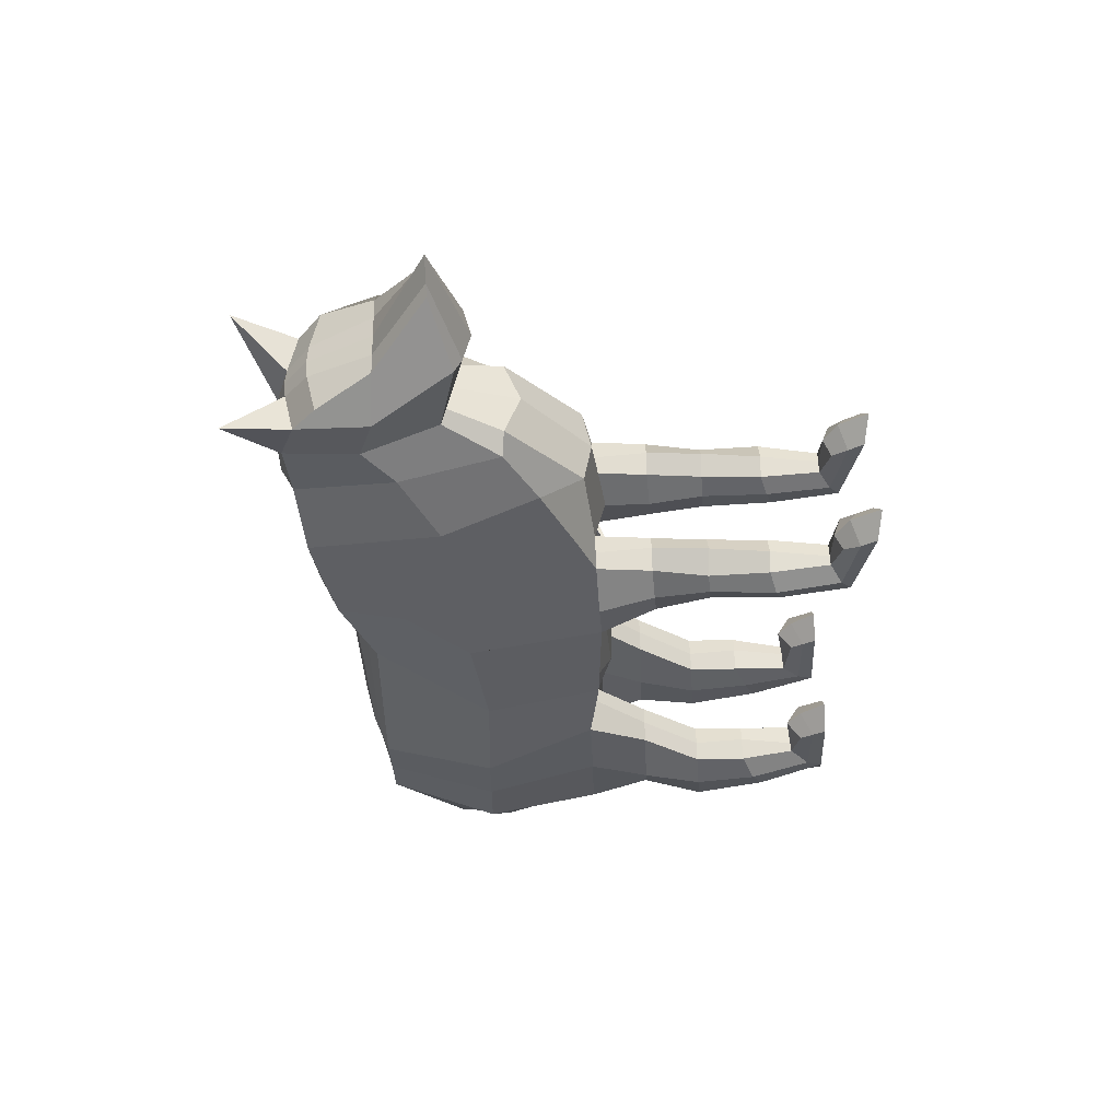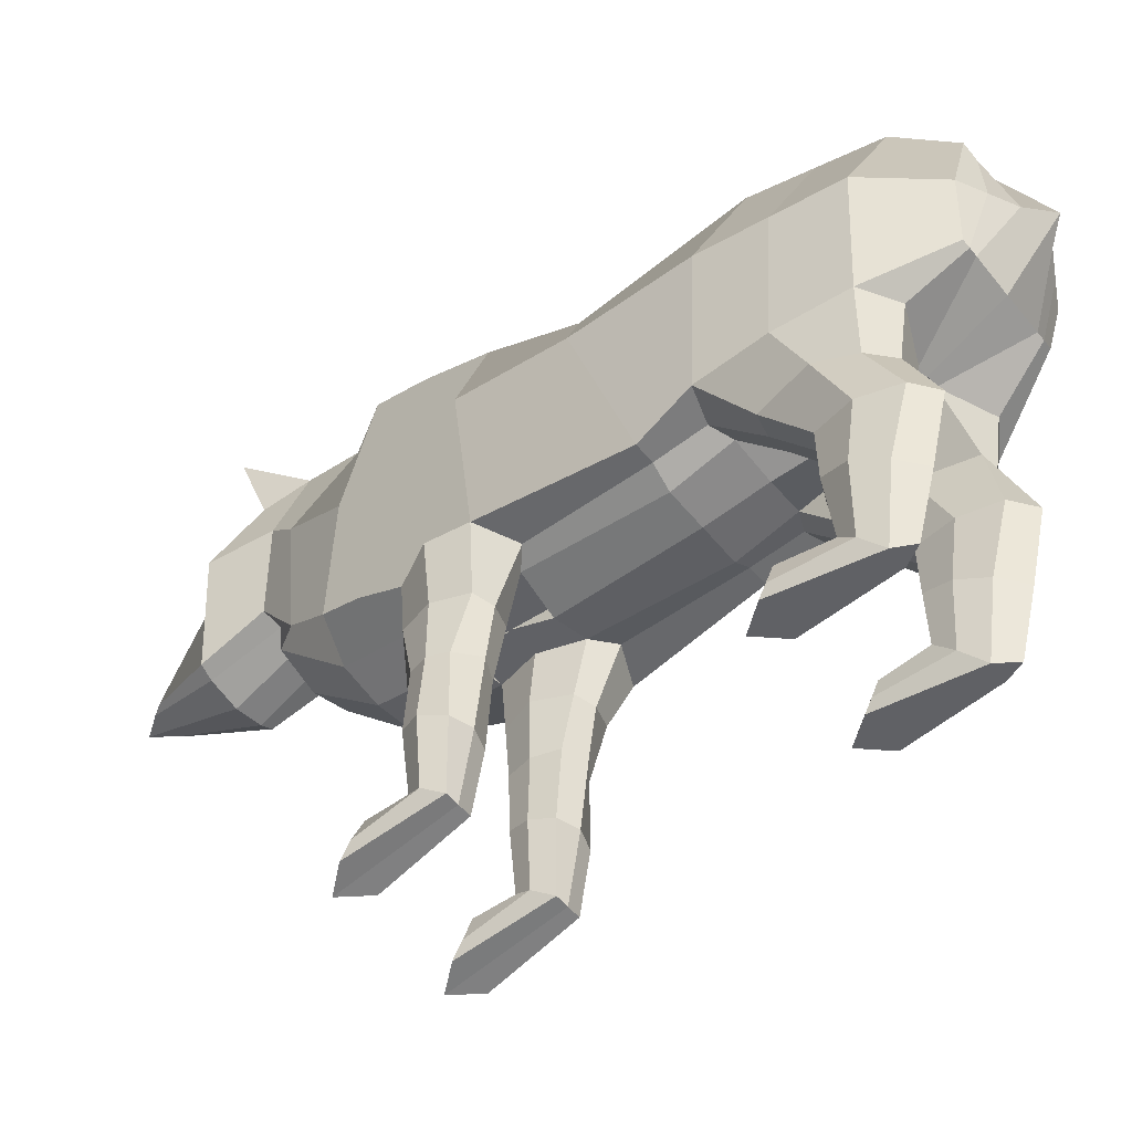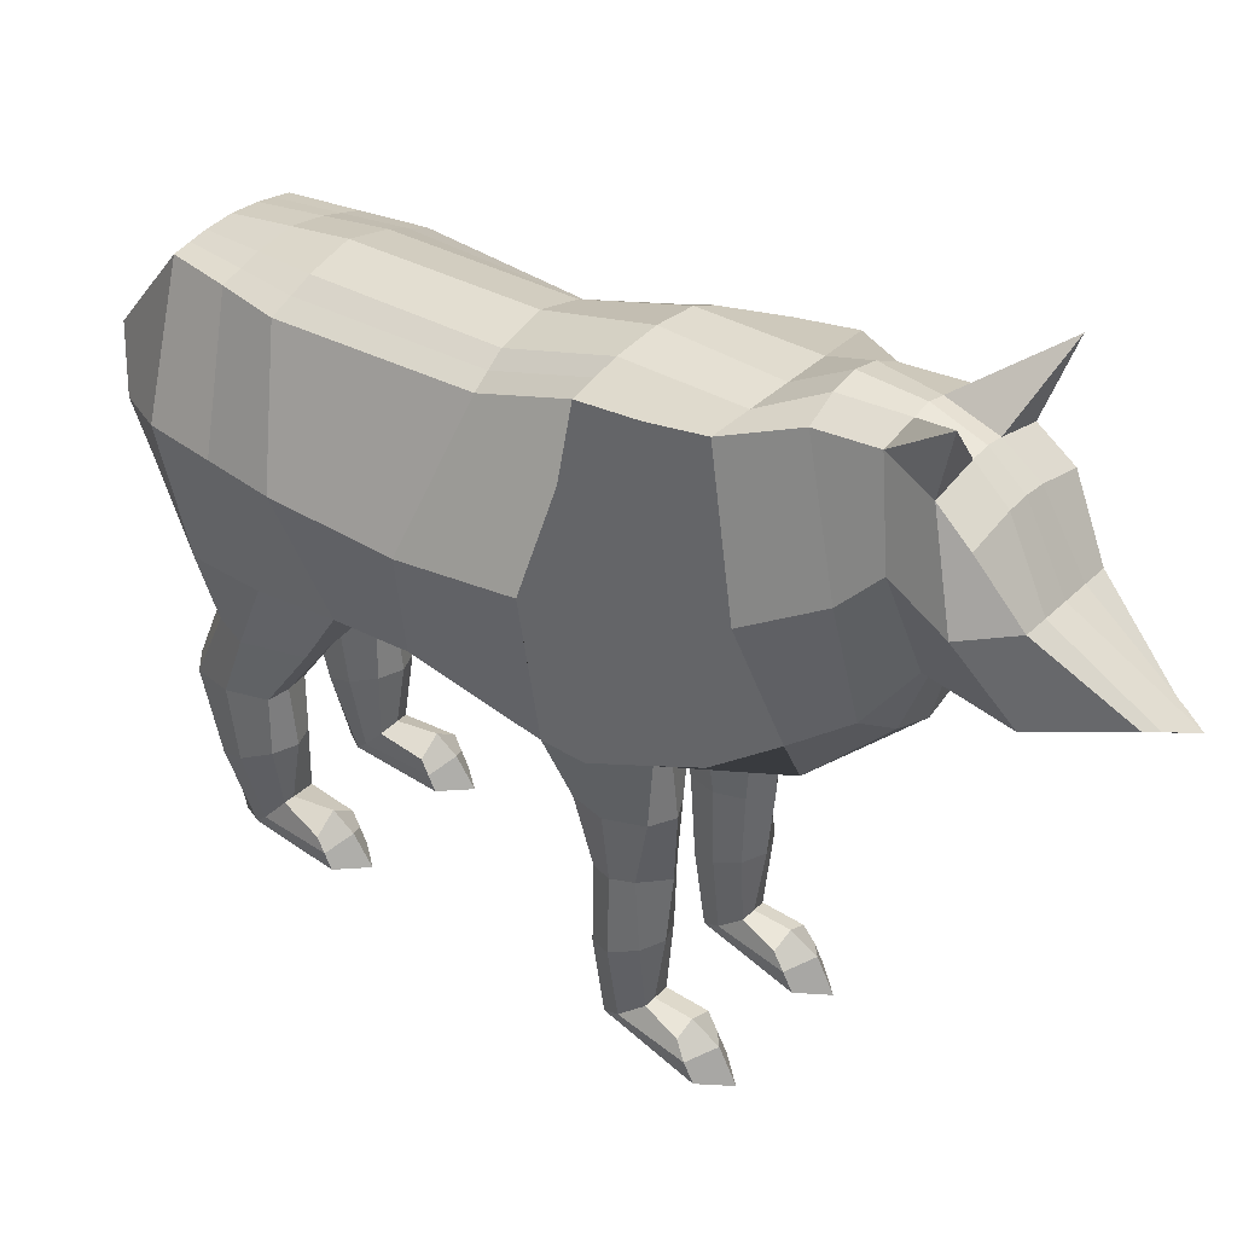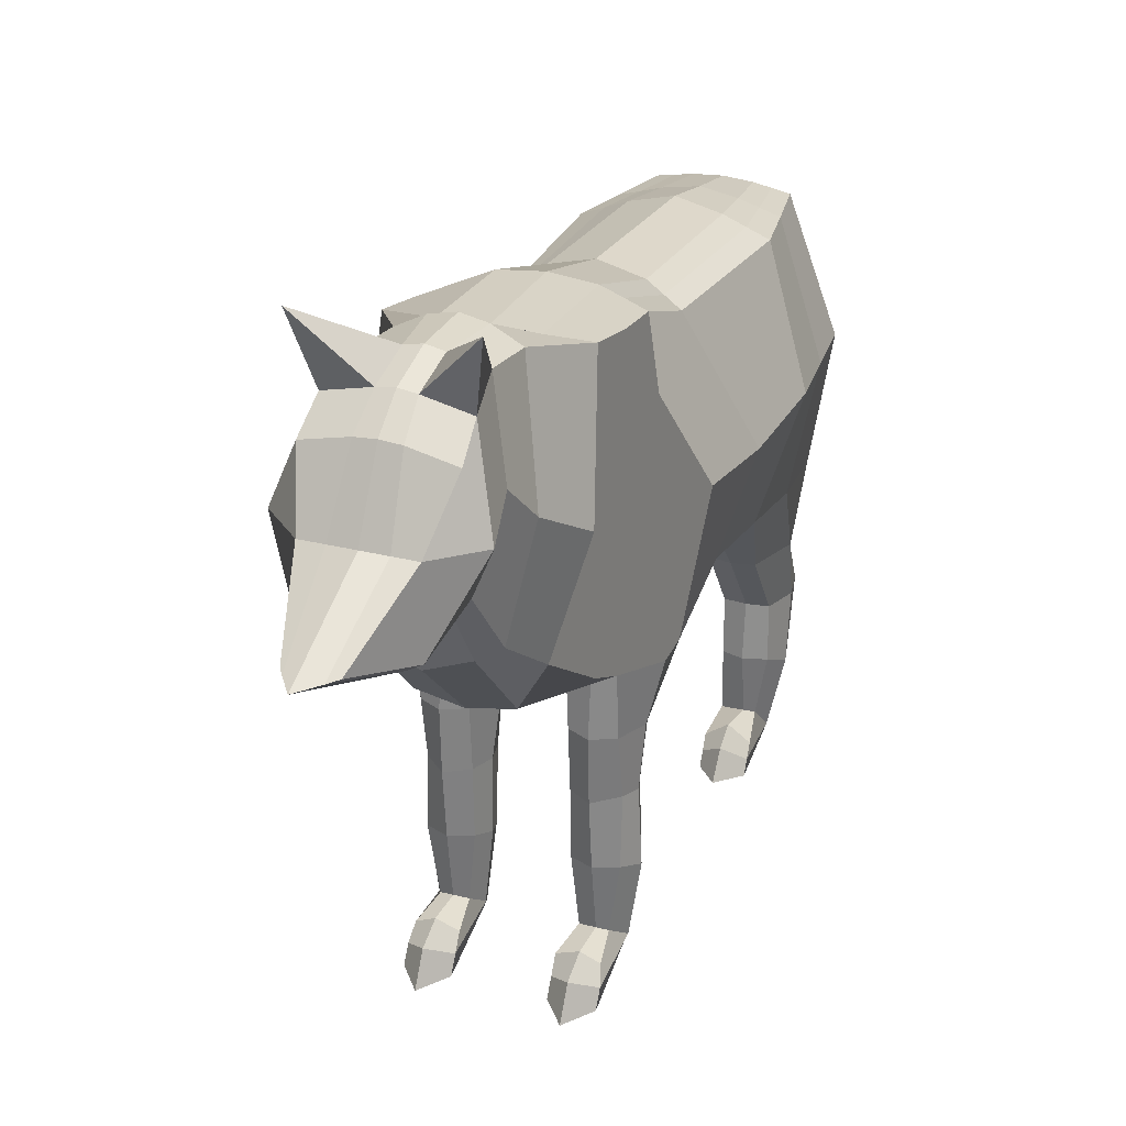
<metadata>
{"format":"obj","ext":"obj","renderer":"f3d","projection":"perspective","resolution":1024,"background":"white","views":[{"elev":53.5,"azim":-91.2,"up":"+Z"},{"elev":-52.4,"azim":127.7,"up":"+Y"},{"elev":36.1,"azim":-51.7,"up":"+Y"},{"elev":26.6,"azim":22.1,"up":"+Y"}]}
</metadata>
<code>
o Cube
v -0.8359 -0.3595 -0.5919
v -0.713 2.046 0.02855
v -1.034 -0.3641 0.8336
v -0.7764 2.381 0.9382
v -0.9646 -0.2756 -1.202
v -0.8322 2.041 -1.749
v -0.9703 -0.3264 -2.641
v -0.5976 2.03 -2.948
v -0.598 0.0686 -3.383
v -0.6092 1.25 -3.561
v -0.8359 2.587 2.118
v -0.6815 0.2634 2.667
v -0.4996 2.697 2.635
v -0.5522 0.6185 3.155
v -0.4996 2.754 3.199
v -0.4898 1.197 3.578
v -0.5803 2.6 3.646
v -0.4601 1.044 4.294
v -0.6072 2.36 3.953
v -0.2229 1.263 5.039
v -0.8359 -0.3009 1.68
v -0.8359 -0.3009 1.68
v -0.4179 2.263 0.02855
v -0.4161 2.207 -1.752
v -0.4179 0.5992 3.383
v -0.2648 1.197 3.578
v -0.4179 2.587 2.118
v -0.4179 2.573 1.029
v -0.4179 -0.3631 0.8303
v -0.4179 -0.1798 2.629
v -0.1166 -0.3305 -2.635
v -0.4179 -0.3581 -1.198
v -0.1623 2.691 3.644
v -0.1648 2.825 3.197
v -0.4179 -0.5105 -0.5919
v -0.2599 2.089 -2.947
v -0.318 0.9656 4.296
v -0.2409 2.831 2.631
v -0.2344 1.247 -3.56
v -0.4173 0.06738 -3.382
v -0.1526 1.265 5.147
v -0.1892 2.451 3.951
v -0.4179 -0.3009 1.68
v -0.4179 -0.3631 0.8303
v -0.4179 -0.3009 1.68
v -0.8359 -1.454 1.527
v -0.8359 -1.493 1.144
v -0.4179 -1.49 1.076
v -0.4179 -1.454 1.589
v -0.7399 -2.714 1.552
v -0.763 -2.957 1.179
v -0.4898 -2.956 1.179
v -0.4819 -2.713 1.551
v -0.8043 -2.799 1.898
v -0.8359 -3.124 2.078
v -0.418 -3.124 2.078
v -0.418 -2.799 1.898
v -0.8359 -1.529 -2.102
v -0.8359 -1.59 -2.858
v -0.4179 -1.59 -2.859
v -0.4179 -1.535 -2.104
v -0.7316 -2.638 -2.12
v -0.7087 -3.023 -2.48
v -0.5122 -3.023 -2.48
v -0.418 -2.643 -2.116
v -0.8359 -2.697 -1.673
v -0.8359 -2.964 -1.538
v -0.4179 -2.964 -1.538
v -0.4179 -2.697 -1.673
v -1.277 0.8431 -0.2817
v -1.277 1.006 0.8415
v -1.275 0.8652 -1.485
v -1.114 0.8662 -2.807
v -0.7167 0.66 -3.472
v -0.2194 0.659 -3.729
v -0.9174 1.244 2.377
v -0.7754 1.641 3.065
v -0.6828 1.976 3.388
v -0.8359 1.822 3.97
v -0.4609 1.808 4.299
v -0.2369 1.808 4.299
v -0.8359 0.3216 0.8359
v -0.8359 2.487 1.568
v -1.074 -0.3336 1.259
v -0.8359 -0.09136 2.134
v -0.8359 1.691 0.847
v -1.277 1.065 1.588
v -0.7224 3.262 3.847
v -1.012 -0.3073 -1.927
v -0.7111 2.036 -2.344
v -0.3327 2.147 -2.342
v -0.3331 -0.3028 -1.918
v -0.922 -1.557 -2.479
v -0.36 -1.557 -2.481
v -0.7915 -2.838 -2.295
v -0.418 -2.838 -2.295
v -0.8359 -2.83 -1.605
v -0.4179 -2.83 -1.605
v -1.194 0.8657 -2.146
v -0.4179 -0.9104 -1.655
v -0.8359 -0.9104 -1.655
v -0.4179 -0.9524 -2.753
v -0.8359 -0.9446 -2.555
v -0.9788 -0.9314 -2.204
v -0.3109 -0.9314 -2.204
v -0.4179 -2.317 -2.657
v -0.4179 -2.068 -2.107
v -0.8359 -2.317 -2.657
v -0.8359 -2.068 -2.107
v -0.9221 -2.193 -2.382
v -0.3571 -2.193 -2.382
v -0.3078 -0.3334 1.26
v -0.8965 -1.478 1.333
v -0.3556 -1.477 1.333
v -0.8359 -2.837 1.367
v -0.418 -2.836 1.366
v -0.8359 -2.961 1.988
v -0.418 -2.961 1.988
v -0.8359 -0.9378 0.9569
v -0.4179 -0.938 0.9592
v -0.4179 -0.8751 1.634
v -0.8359 -0.8751 1.634
v -0.9352 -0.9065 1.297
v -0.2905 -0.9065 1.297
v -0.4179 -2.226 1.128
v -0.4179 -2.085 1.568
v -0.8359 -2.226 1.128
v -0.8359 -2.085 1.568
v -0.9358 -2.155 1.348
v -0.3556 -2.155 1.348
v -0.5655 2.154 0.02855
v -0.6269 -0.3631 0.6507
v -0.6269 -0.3305 -2.854
v -0.6269 -0.3595 -0.5919
v -0.4218 1.249 -3.56
v -0.6269 -0.3009 1.68
v -0.6269 -0.3009 1.68
v -0.6238 2.124 -1.75
v -0.5972 2.477 0.9821
v -0.6269 -0.3146 -1.102
v -0.4287 2.06 -2.948
v -0.5076 0.06799 -3.383
v -0.6269 -1.484 0.9783
v -0.6269 -1.46 1.717
v -0.6269 -2.956 1.179
v -0.6269 -2.714 1.552
v -0.6269 -3.161 2.321
v -0.6269 -2.724 1.903
v -0.6269 -1.608 -3.035
v -0.6269 -1.533 -2.08
v -0.6269 -3.035 -2.665
v -0.6269 -2.639 -2.12
v -0.6269 -2.947 -1.287
v -0.6269 -2.558 -1.683
v -0.468 0.6595 -3.6
v -0.6269 -2.695 -1.475
v -0.5219 2.092 -2.343
v -0.6269 -0.9524 -2.753
v -0.6269 -0.9086 -1.609
v -0.6269 -2.056 -2.018
v -0.6269 -2.345 -2.853
v -0.6269 -2.857 2.158
v -0.6269 -0.8737 1.744
v -0.6269 -0.9386 0.9033
v -0.6269 -2.089 1.651
v -0.6269 -2.222 1.061
v 0 -0.5078 -0.5919
v 0 2.371 0.02855
v 0 -0.514 0.8304
v -0 2.62 1.038
v 0 -0.453 -1.223
v 0.000526 2.308 -1.754
v 0 -0.3305 -2.635
v 0.01364 2.108 -2.947
v 0.000258 0.05847 -3.381
v 0.008835 1.246 -3.56
v 0 -0.2667 2.622
v -0 2.587 2.118
v 0 0.4317 3.369
v -0 2.881 2.629
v -0 1.197 3.578
v -0 2.859 3.197
v -0 0.8839 4.286
v -0 2.712 3.644
v -0 1.269 5.359
v -0 2.465 3.951
v 0.8359 -0.3595 -0.5919
v 0.713 2.046 0.02855
v 1.034 -0.3641 0.8336
v 0.7764 2.381 0.9382
v 0.9646 -0.2756 -1.202
v 0.8396 2.037 -1.749
v 0.9703 -0.3264 -2.641
v 0.6238 2.022 -2.946
v 0.5991 0.06052 -3.381
v 0.6269 1.242 -3.559
v 0.8359 2.587 2.118
v 0.6815 0.2634 2.667
v 0.4996 2.697 2.635
v 0.5522 0.6185 3.155
v 0.4996 2.754 3.199
v 0.4898 1.197 3.578
v 0.5803 2.6 3.646
v 0.4601 1.044 4.294
v 0.6072 2.36 3.953
v 0.2229 1.263 5.039
v 0 -0.4216 1.681
v 0.8359 -0.3009 1.68
v 0 -0.3009 1.68
v 0 -0.3631 0.8303
v 0.8359 -0.3009 1.68
v 0.4179 2.263 0.02855
v 0.4198 2.206 -1.752
v 0.4179 0.5992 3.383
v 0.2648 1.197 3.578
v 0.4179 2.587 2.118
v 0.4179 2.573 1.029
v 0.4179 -0.3631 0.8303
v 0.4179 -0.1798 2.629
v 0.1166 -0.3305 -2.635
v 0.4179 -0.3581 -1.198
v 0.1623 2.691 3.644
v 0.1648 2.825 3.197
v 0.4179 -0.5105 -0.5919
v 0.2869 2.086 -2.946
v 0.318 0.9656 4.296
v 0.2409 2.831 2.631
v 0.252 1.244 -3.559
v 0.4185 0.06174 -3.381
v 0.1526 1.265 5.147
v 0.1892 2.451 3.951
v 0.4179 -0.3009 1.68
v 0.4179 -0.3631 0.8303
v 0.4179 -0.3009 1.68
v 0.8359 -1.454 1.527
v 0.8359 -1.493 1.144
v 0.4179 -1.49 1.076
v 0.4179 -1.454 1.589
v 0.7399 -2.714 1.552
v 0.763 -2.957 1.179
v 0.4898 -2.956 1.179
v 0.4819 -2.713 1.551
v 0.8043 -2.799 1.898
v 0.8359 -3.124 2.078
v 0.4179 -3.124 2.078
v 0.4179 -2.799 1.898
v 0.8359 -1.529 -2.102
v 0.8359 -1.59 -2.858
v 0.4179 -1.59 -2.859
v 0.4179 -1.535 -2.104
v 0.7316 -2.638 -2.12
v 0.7087 -3.023 -2.48
v 0.5122 -3.023 -2.48
v 0.4179 -2.643 -2.116
v 0.8359 -2.697 -1.673
v 0.8359 -2.964 -1.538
v 0.4179 -2.964 -1.538
v 0.4179 -2.697 -1.673
v 0.005498 0.6594 -3.934
v 1.277 0.8431 -0.2817
v 1.277 1.006 0.8415
v 1.28 0.848 -1.481
v 1.124 0.851 -2.804
v 0.7261 0.6503 -3.47
v 0.2297 0.656 -3.728
v -0 1.808 4.299
v 0.9174 1.244 2.377
v 0.7754 1.641 3.065
v 0.6828 1.976 3.388
v 0.8359 1.822 3.97
v 0.4609 1.808 4.299
v 0.2369 1.808 4.299
v 0.8359 0.3216 0.8359
v 0.8359 2.487 1.568
v 1.074 -0.3336 1.259
v 0.8359 -0.09136 2.134
v 0.8359 1.691 0.847
v 1.277 1.065 1.588
v 0.7224 3.262 3.847
v 0 -0.4482 -1.912
v 1.012 -0.3073 -1.927
v 0.01331 2.206 -2.341
v 0.7354 2.026 -2.342
v 0.3585 2.143 -2.341
v 0.3331 -0.3028 -1.918
v 0.922 -1.557 -2.479
v 0.36 -1.557 -2.481
v 0.7915 -2.838 -2.295
v 0.4179 -2.838 -2.295
v 0.8359 -2.83 -1.605
v 0.4179 -2.83 -1.605
v 1.202 0.8495 -2.143
v 0.4179 -0.9104 -1.655
v 0.8359 -0.9104 -1.655
v 0.4179 -0.9524 -2.753
v 0.8359 -0.9446 -2.555
v 0.9788 -0.9314 -2.204
v 0.3109 -0.9314 -2.204
v 0.4179 -2.317 -2.657
v 0.4179 -2.068 -2.107
v 0.8359 -2.317 -2.657
v 0.8359 -2.068 -2.107
v 0.9221 -2.193 -2.382
v 0.3571 -2.193 -2.382
v 0 -0.3334 1.26
v 0 -0.3334 1.26
v 0.3078 -0.3334 1.26
v 0.8965 -1.478 1.333
v 0.3556 -1.477 1.333
v 0.8359 -2.837 1.367
v 0.4179 -2.836 1.366
v 0.8359 -2.961 1.988
v 0.4179 -2.961 1.988
v 0.8359 -0.9378 0.9569
v 0.4179 -0.938 0.9592
v 0.4179 -0.8751 1.634
v 0.8359 -0.8751 1.634
v 0.9352 -0.9065 1.297
v 0.2905 -0.9065 1.297
v 0.4179 -2.226 1.128
v 0.4179 -2.085 1.568
v 0.8359 -2.226 1.128
v 0.8359 -2.085 1.568
v 0.9358 -2.155 1.348
v 0.3556 -2.155 1.348
v 0.5655 2.154 0.02855
v 0.6269 -0.3631 0.6507
v 0.6269 -0.3305 -2.854
v 0.6269 -0.3595 -0.5919
v 0.4395 1.243 -3.559
v 0.6269 -0.3009 1.68
v 0.6269 -0.3009 1.68
v 0.6301 2.122 -1.75
v 0.5972 2.477 0.9821
v 0.6269 -0.3146 -1.102
v 0.4553 2.054 -2.946
v 0.5088 0.06113 -3.381
v 0.6269 -1.484 0.9783
v 0.6269 -1.46 1.717
v 0.6269 -2.956 1.179
v 0.6269 -2.714 1.552
v 0.6269 -3.161 2.321
v 0.6269 -2.724 1.903
v 0.6269 -1.608 -3.035
v 0.6269 -1.533 -2.08
v 0.6269 -3.035 -2.665
v 0.6269 -2.639 -2.12
v 0.6269 -2.947 -1.287
v 0.6269 -2.558 -1.683
v 0.4779 0.6531 -3.599
v 0.6269 -2.695 -1.475
v 0.547 2.085 -2.341
v 0.6269 -0.9524 -2.753
v 0.6269 -0.9086 -1.609
v 0.6269 -2.056 -2.018
v 0.6269 -2.345 -2.853
v 0.6269 -2.857 2.158
v 0.6269 -0.8737 1.744
v 0.6269 -0.9386 0.9033
v 0.6269 -2.089 1.651
v 0.6269 -2.222 1.061
f 71 70 1 3 82
f 70 72 5 1
f 99 73 7 89
f 73 74 9 7
f 3 84 21 85 12 76 11 83 4 86 71 82
f 76 77 13 11
f 77 78 15 13
f 78 79 17 15
f 79 80 19 17
f 138 6 2 131
f 26 16 14 25
f 28 139 4 83 11 27
f 159 150 61 100
f 33 88 17
f 132 3 1 134
f 157 90 6 138
f 37 18 16 26
f 27 11 13 38
f 155 74 10 135
f 81 80 20 41
f 131 2 4 139
f 25 14 12 30
f 133 7 9 142
f 33 17 19 42
f 135 10 8 141
f 41 20 18 37
f 134 1 5 140
f 38 13 15 34
f 30 12 85 21 136 43
f 164 143 47 119
f 43 45 209 207
f 136 137 45 43
f 169 210 44 29
f 306 112 44 210
f 177 30 43 207
f 180 38 34 182
f 167 35 32 171
f 185 41 37 183
f 176 39 36 174
f 184 33 42 186
f 173 31 40 175
f 179 25 30 177
f 168 23 28 170
f 266 81 41 185
f 259 75 39 176
f 178 27 38 180
f 183 37 26 181
f 282 91 24 172
f 169 29 35 167
f 182 34 33 184
f 280 92 31 173
f 170 28 27 178
f 181 26 25 179
f 172 24 23 168
f 130 116 52 125
f 124 114 48 120
f 163 144 49 121
f 123 113 46 122
f 145 147 55 51
f 166 145 51 127
f 165 146 53 126
f 129 115 50 128
f 162 117 55 147
f 146 148 57 53
f 115 117 54 50
f 116 118 56 52
f 111 96 64 106
f 105 94 60 102
f 158 149 59 103
f 104 93 58 101
f 152 154 69 65
f 161 151 63 108
f 160 152 65 107
f 110 95 62 109
f 156 97 67 153
f 95 97 66 62
f 96 98 68 64
f 151 153 67 63
f 175 40 75 259
f 142 9 74 155
f 8 10 74 73
f 90 8 73 99
f 2 6 72 70
f 4 2 70 71 86
f 186 42 81 266
f 42 19 80 81
f 18 20 80 79
f 16 18 79 78
f 14 16 78 77
f 12 14 77 76
f 6 90 99 72
f 17 88 15
f 34 88 33
f 15 88 34
f 65 69 98 96
f 63 67 97 95
f 154 66 97 156
f 108 63 95 110
f 103 59 93 104
f 100 61 94 105
f 107 65 96 111
f 171 32 92 280
f 174 36 91 282
f 141 8 90 157
f 72 99 89 5
f 32 100 105 92
f 7 103 104 89
f 89 104 101 5
f 133 158 103 7
f 92 105 102 31
f 140 159 100 32
f 61 107 111 94
f 59 108 110 93
f 93 110 109 58
f 150 160 107 61
f 149 161 108 59
f 94 111 106 60
f 53 57 118 116
f 51 55 117 115
f 148 54 117 162
f 127 51 115 129
f 119 47 113 123
f 121 49 114 124
f 126 53 116 130
f 209 45 112 306
f 45 121 124 112
f 3 119 123 84
f 84 123 122 22
f 137 163 121 45
f 112 124 120 44
f 132 164 119 3
f 49 126 130 114
f 47 127 129 113
f 113 129 128 46
f 144 165 126 49
f 143 166 127 47
f 114 130 125 48
f 48 125 166 143
f 46 128 165 144
f 44 120 164 132
f 22 122 163 137
f 57 148 162 118
f 60 106 161 149
f 58 109 160 150
f 5 101 159 140
f 31 102 158 133
f 36 141 157 91
f 69 154 156 98
f 40 142 155 75
f 64 68 153 151
f 98 156 153 68
f 109 62 152 160
f 106 64 151 161
f 62 66 154 152
f 102 60 149 158
f 50 54 148 146
f 118 162 147 56
f 128 50 146 165
f 125 52 145 166
f 52 56 147 145
f 122 46 144 163
f 21 22 137 136
f 29 44 132
f 120 48 143 164
f 35 134 140 32
f 39 135 141 36
f 31 133 142 40
f 23 131 139 28
f 75 155 135 39
f 91 157 138 24
f 29 132 134 35
f 101 58 150 159
f 24 138 131 23
f 84 22 21
f 261 273 189 187 260
f 260 187 191 262
f 292 281 193 263
f 263 193 195 264
f 189 273 261 277 190 274 197 267 198 276 208 275
f 267 197 199 268
f 268 199 201 269
f 269 201 203 270
f 270 203 205 271
f 333 326 188 192
f 215 214 200 202
f 217 216 197 274 190 334
f 354 293 250 345
f 222 203 279
f 327 329 187 189
f 352 333 192 283
f 226 215 202 204
f 216 227 199 197
f 350 330 196 264
f 272 230 206 271
f 326 334 190 188
f 214 219 198 200
f 328 337 195 193
f 222 231 205 203
f 330 336 194 196
f 230 226 204 206
f 329 335 191 187
f 227 223 201 199
f 219 232 331 208 276 198
f 359 314 236 338
f 305 169 210 306
f 232 207 209 234
f 331 232 234 332
f 169 218 233 210
f 306 210 233 307
f 177 207 232 219
f 180 182 223 227
f 167 171 221 224
f 185 183 226 230
f 176 174 225 228
f 184 186 231 222
f 173 175 229 220
f 179 177 219 214
f 168 170 217 212
f 266 185 230 272
f 259 176 228 265
f 178 180 227 216
f 183 181 215 226
f 282 172 213 284
f 169 167 224 218
f 182 184 222 223
f 280 173 220 285
f 170 178 216 217
f 181 179 214 215
f 172 168 212 213
f 325 320 241 311
f 319 315 237 309
f 358 316 238 339
f 318 317 235 308
f 340 240 244 342
f 361 322 240 340
f 360 321 242 341
f 324 323 239 310
f 357 342 244 312
f 341 242 246 343
f 310 239 243 312
f 311 241 245 313
f 304 299 253 289
f 298 295 249 287
f 353 296 248 344
f 297 294 247 286
f 347 254 258 349
f 356 301 252 346
f 355 300 254 347
f 303 302 251 288
f 351 348 256 290
f 288 251 255 290
f 289 253 257 291
f 346 252 256 348
f 175 259 265 229
f 337 350 264 195
f 194 263 264 196
f 283 292 263 194
f 188 260 262 192
f 190 277 261 260 188
f 186 266 272 231
f 231 272 271 205
f 204 270 271 206
f 202 269 270 204
f 200 268 269 202
f 198 267 268 200
f 192 262 292 283
f 203 201 279
f 223 222 279
f 201 223 279
f 254 289 291 258
f 252 288 290 256
f 349 351 290 255
f 301 303 288 252
f 296 297 286 248
f 293 298 287 250
f 300 304 289 254
f 171 280 285 221
f 174 282 284 225
f 336 352 283 194
f 262 191 281 292
f 221 285 298 293
f 193 281 297 296
f 281 191 294 297
f 328 193 296 353
f 285 220 295 298
f 335 221 293 354
f 250 287 304 300
f 248 286 303 301
f 286 247 302 303
f 345 250 300 355
f 344 248 301 356
f 287 249 299 304
f 242 311 313 246
f 240 310 312 244
f 343 357 312 243
f 322 324 310 240
f 314 318 308 236
f 316 319 309 238
f 321 325 311 242
f 209 306 307 234
f 207 305 306 209
f 234 307 319 316
f 189 275 318 314
f 275 211 317 318
f 332 234 316 358
f 307 233 315 319
f 327 189 314 359
f 238 309 325 321
f 236 308 324 322
f 308 235 323 324
f 339 238 321 360
f 338 236 322 361
f 309 237 320 325
f 237 338 361 320
f 235 339 360 323
f 233 327 359 315
f 211 332 358 317
f 246 313 357 343
f 249 344 356 299
f 247 345 355 302
f 191 335 354 294
f 220 328 353 295
f 225 284 352 336
f 258 291 351 349
f 229 265 350 337
f 253 346 348 257
f 291 257 348 351
f 302 355 347 251
f 299 356 346 253
f 251 347 349 255
f 295 353 344 249
f 239 341 343 243
f 313 245 342 357
f 323 360 341 239
f 320 361 340 241
f 241 340 342 245
f 317 358 339 235
f 208 331 332 211
f 218 327 233
f 315 359 338 237
f 224 221 335 329
f 228 225 336 330
f 220 229 337 328
f 212 217 334 326
f 265 228 330 350
f 284 213 333 352
f 218 224 329 327
f 294 354 345 247
f 213 212 326 333
f 275 208 211
l 76 87
l 87 83
l 21 87
l 71 87
l 267 278
l 278 274
l 208 278
l 261 278

</code>
